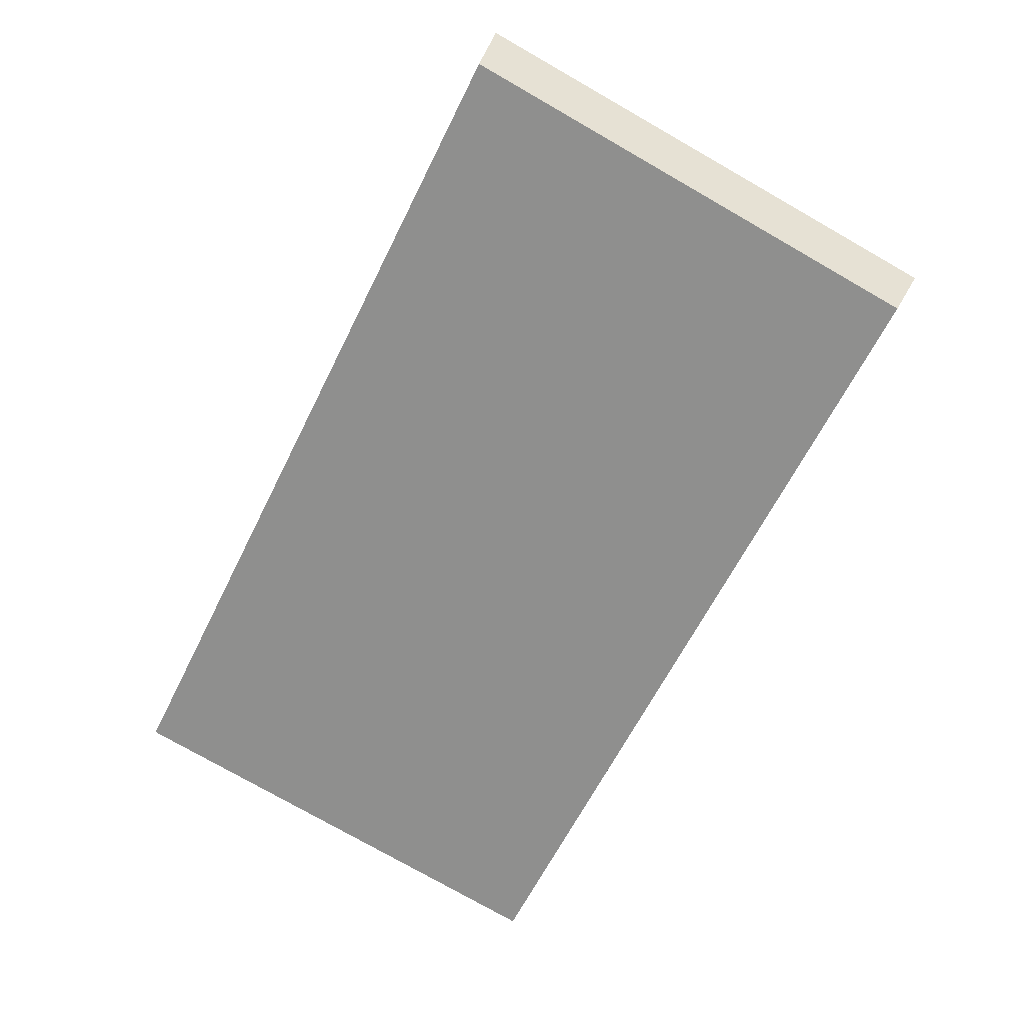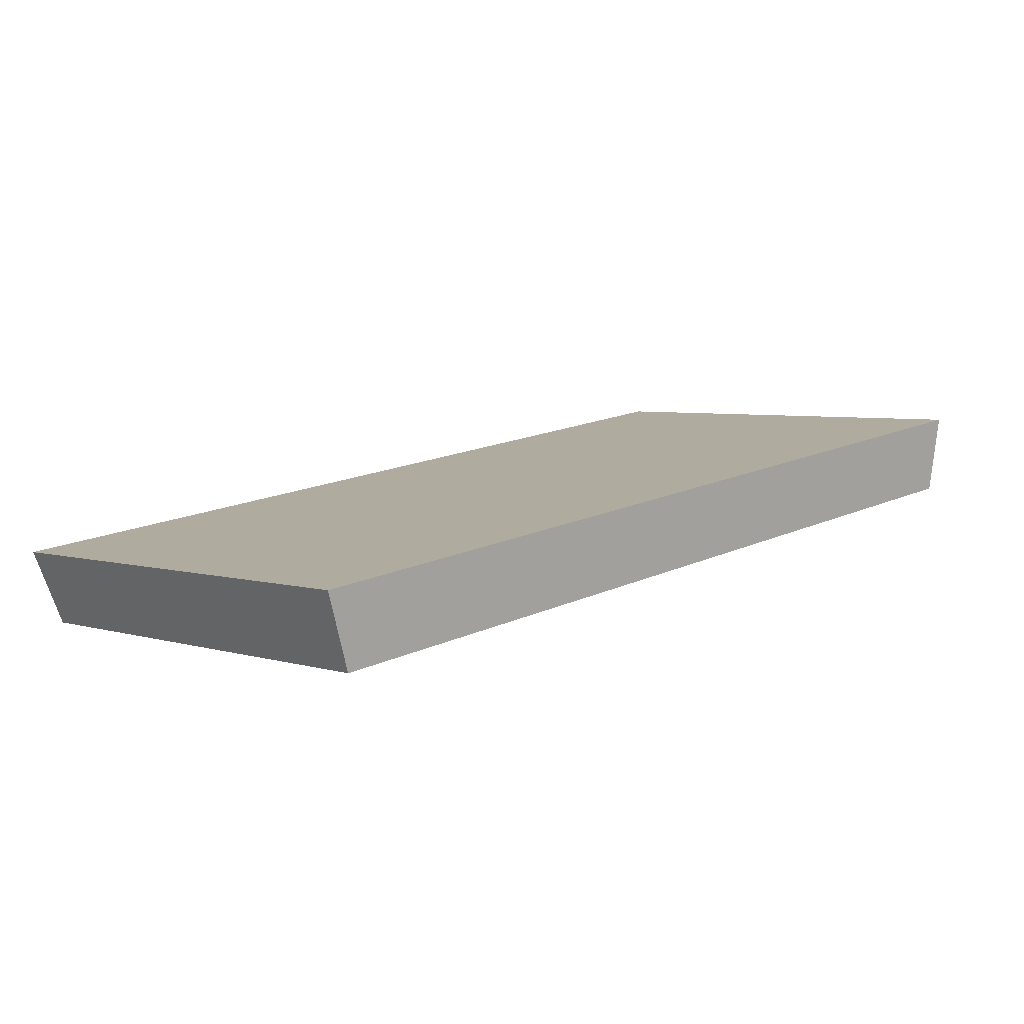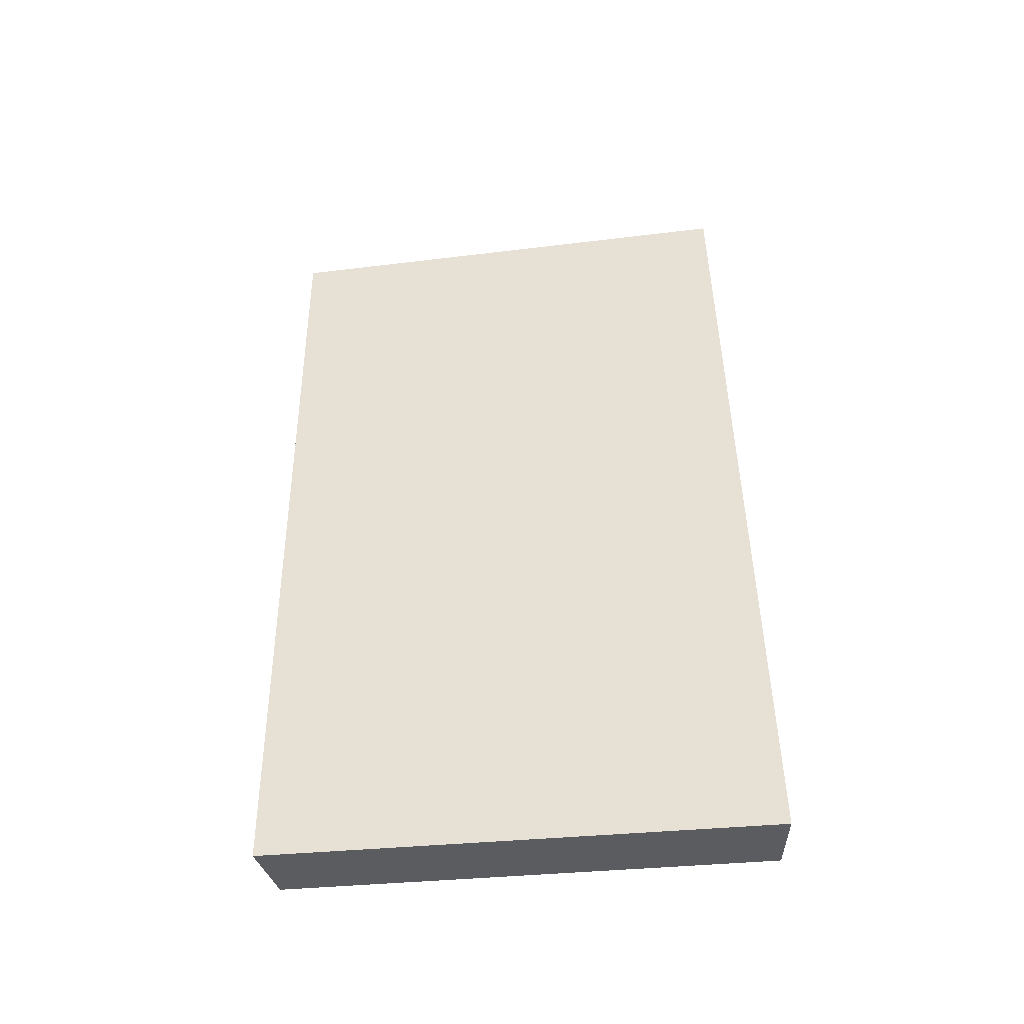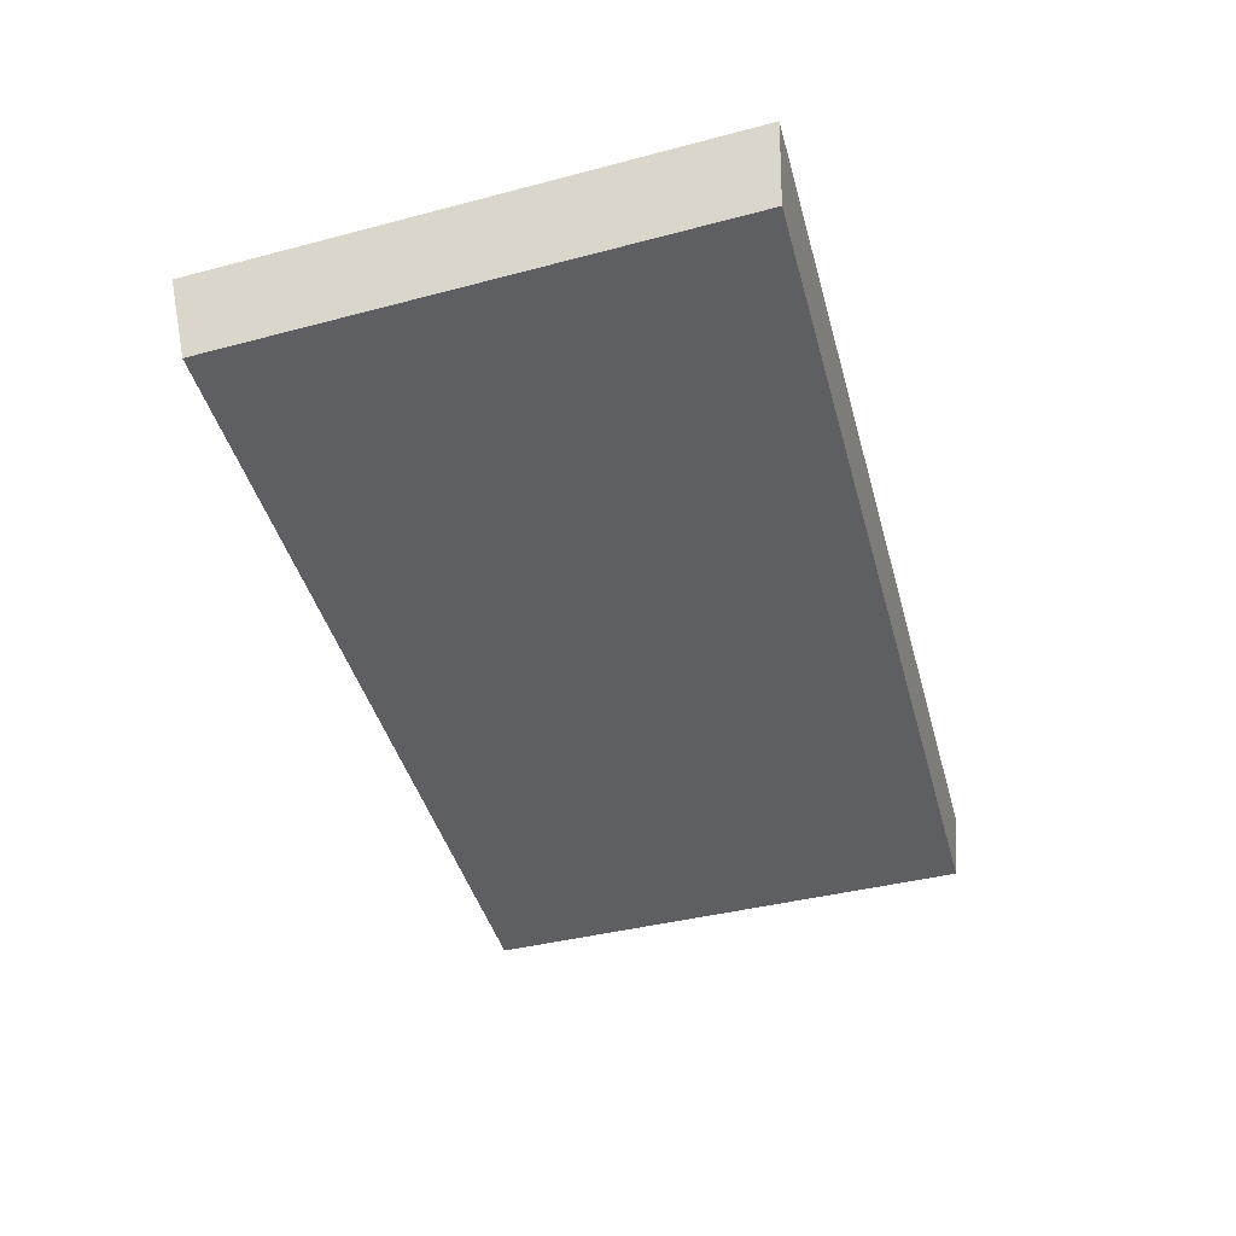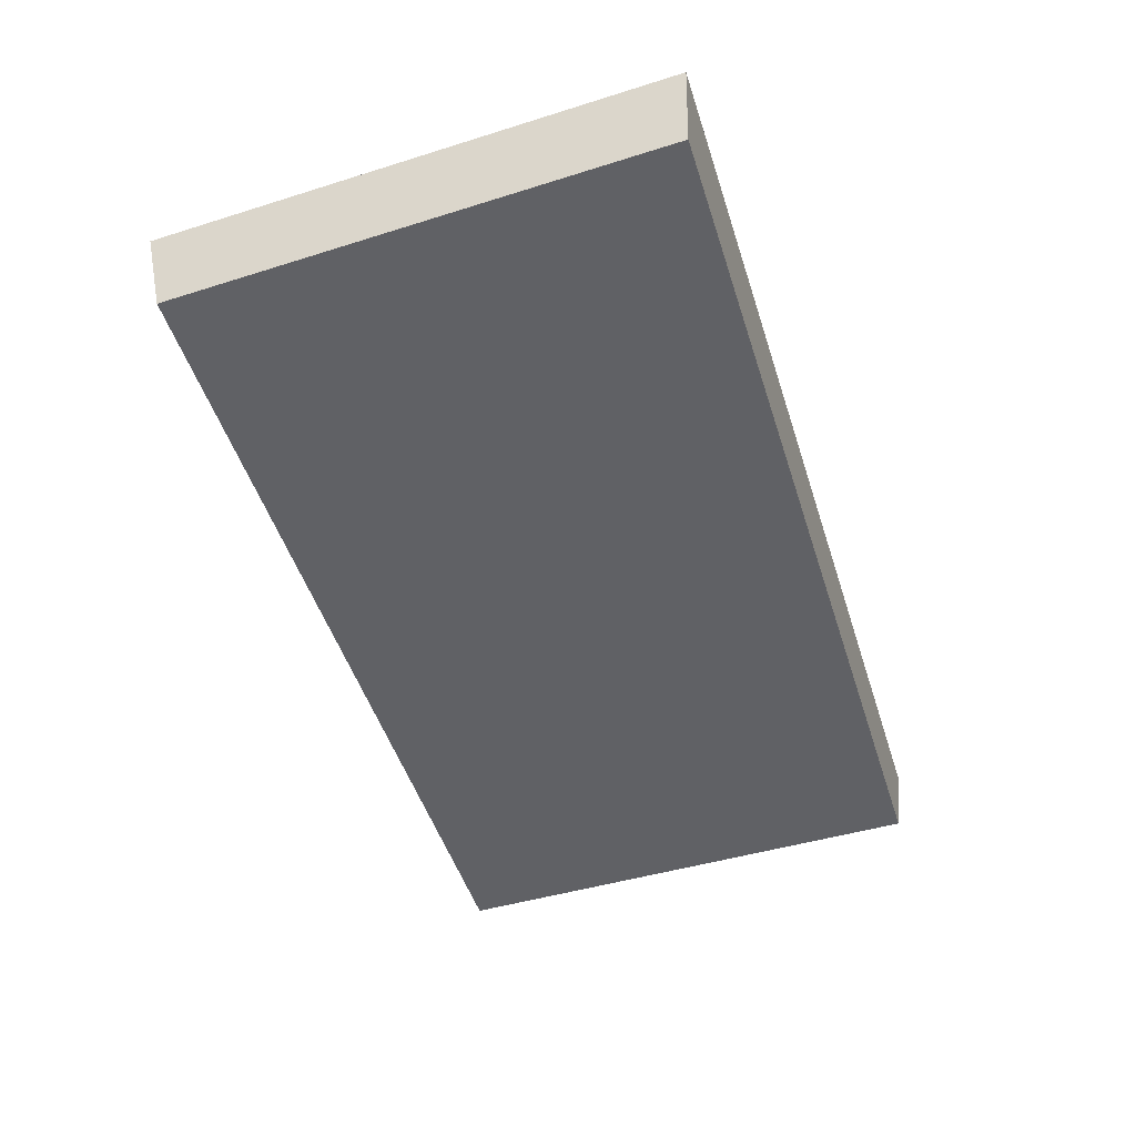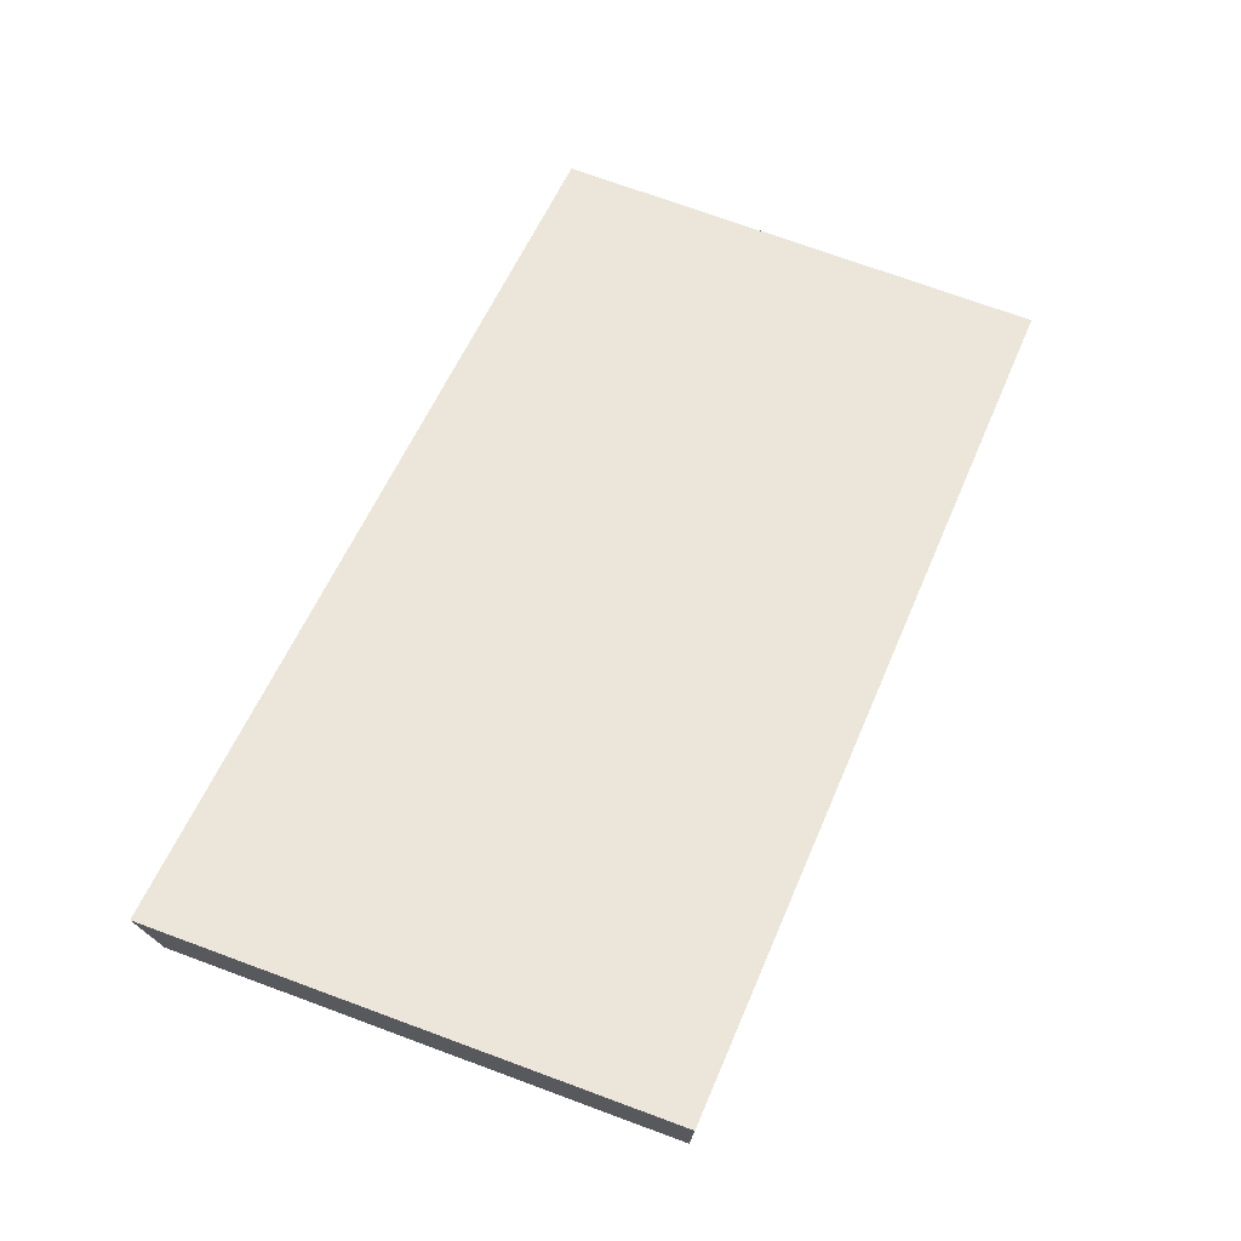
<metadata>
{"format":"obj","ext":"obj","renderer":"f3d","projection":"perspective","resolution":1024,"background":"white","views":[{"elev":-77.3,"azim":63.1,"up":"+Z"},{"elev":-4.0,"azim":138.8,"up":"+Z"},{"elev":57.7,"azim":-90.8,"up":"+Z"},{"elev":-26.9,"azim":-74.9,"up":"+Z"},{"elev":-33.5,"azim":-72.3,"up":"+Z"},{"elev":41.7,"azim":113.3,"up":"+Z"}]}
</metadata>
<code>
v 2.145 0.08338 2.745
v 2.124 0.08338 2.75
v 2.124 0.0946 2.748
v 2.144 0.0946 2.743
v 2.124 0.09501 2.75
v 2.124 0.0946 2.748
v 2.124 0.08338 2.75
v 2.124 0.08338 2.751
v 2.145 0.09501 2.745
v 2.144 0.0946 2.743
v 2.124 0.0946 2.748
v 2.124 0.09501 2.75
v 2.124 0.08338 2.751
v 2.124 0.08338 2.75
v 2.145 0.08338 2.745
v 2.146 0.08338 2.746
v 2.146 0.08338 2.746
v 2.145 0.08338 2.745
v 2.144 0.0946 2.743
v 2.145 0.09501 2.745
v 2.145 0.09501 2.745
v 2.124 0.09501 2.75
v 2.124 0.08338 2.751
v 2.146 0.08338 2.746
f 1 2 3
f 1 3 4
f 5 6 7
f 5 7 8
f 9 10 11
f 9 11 12
f 13 14 15
f 13 15 16
f 17 18 19
f 17 19 20
f 21 22 23
f 21 23 24

</code>
